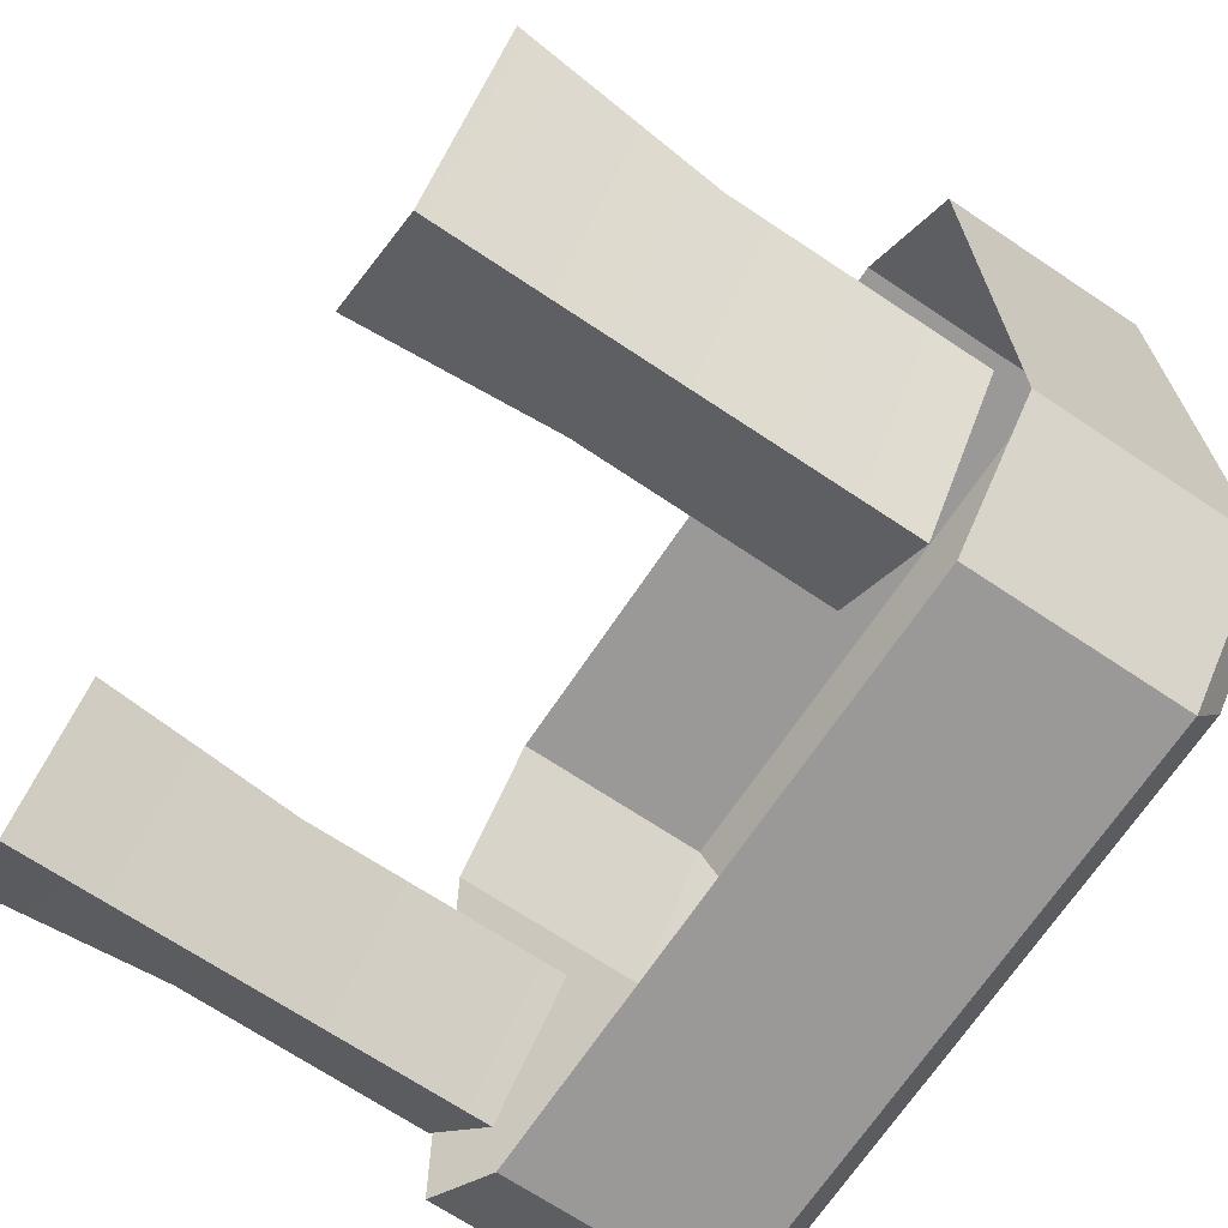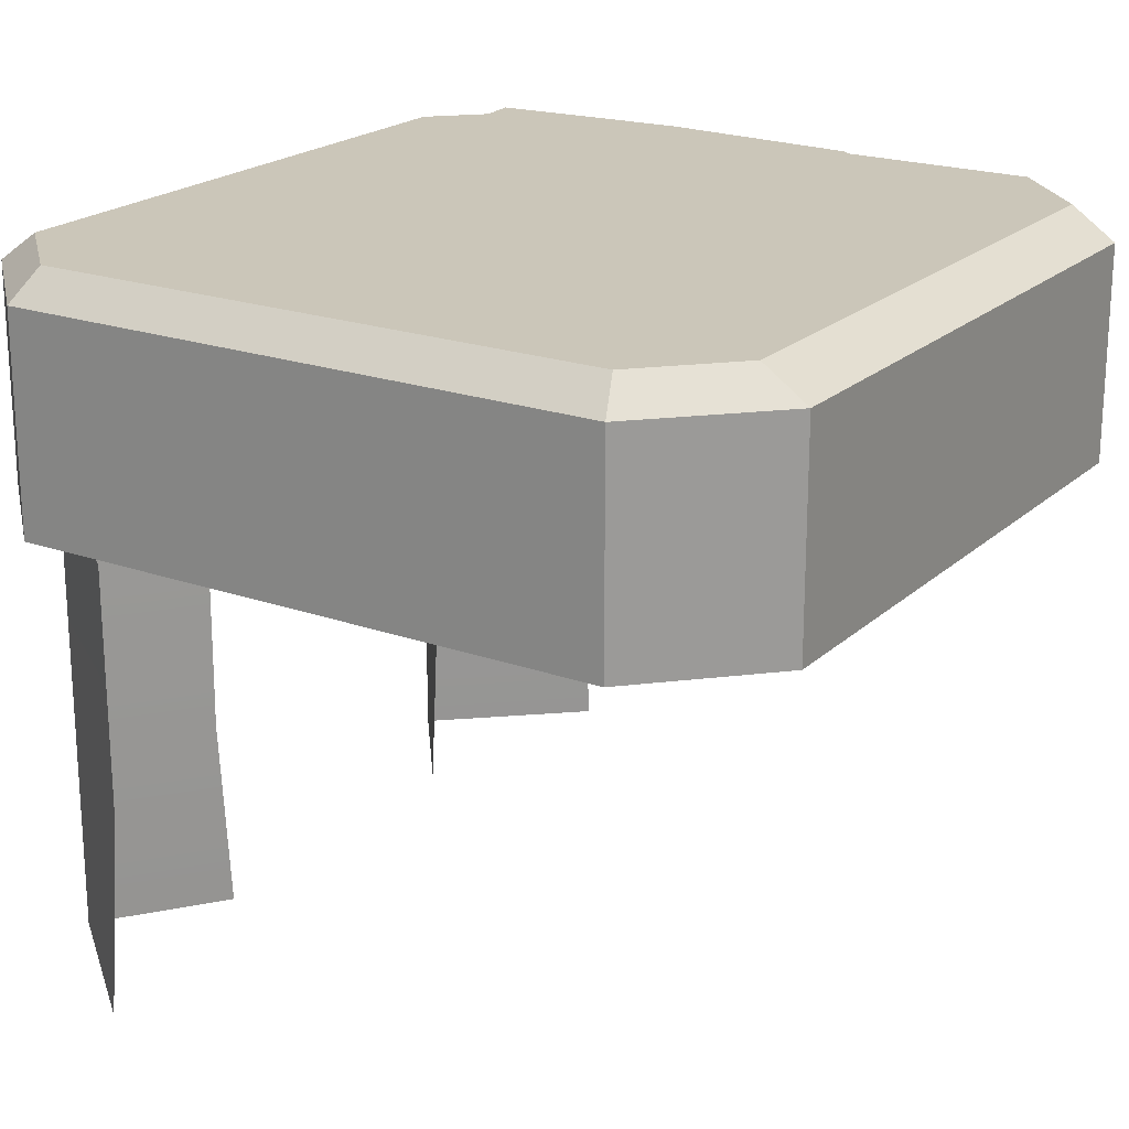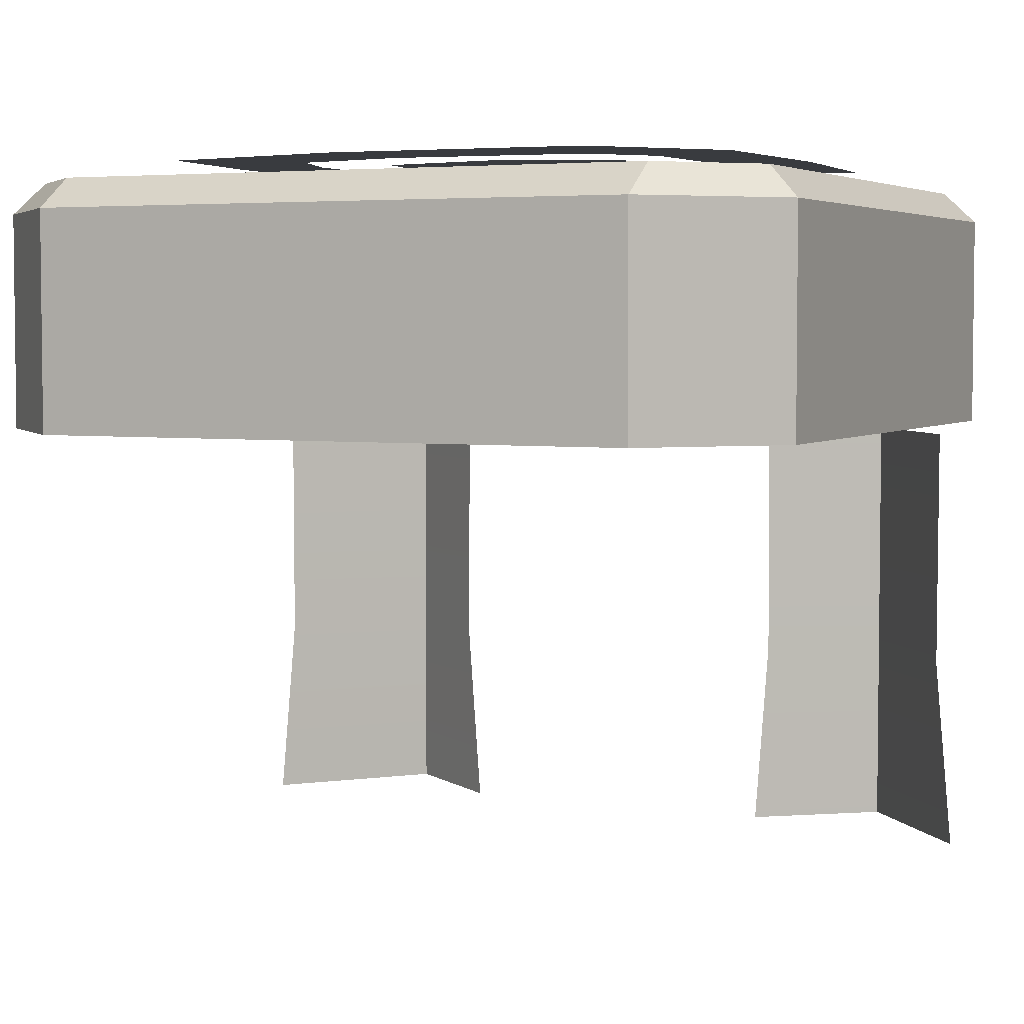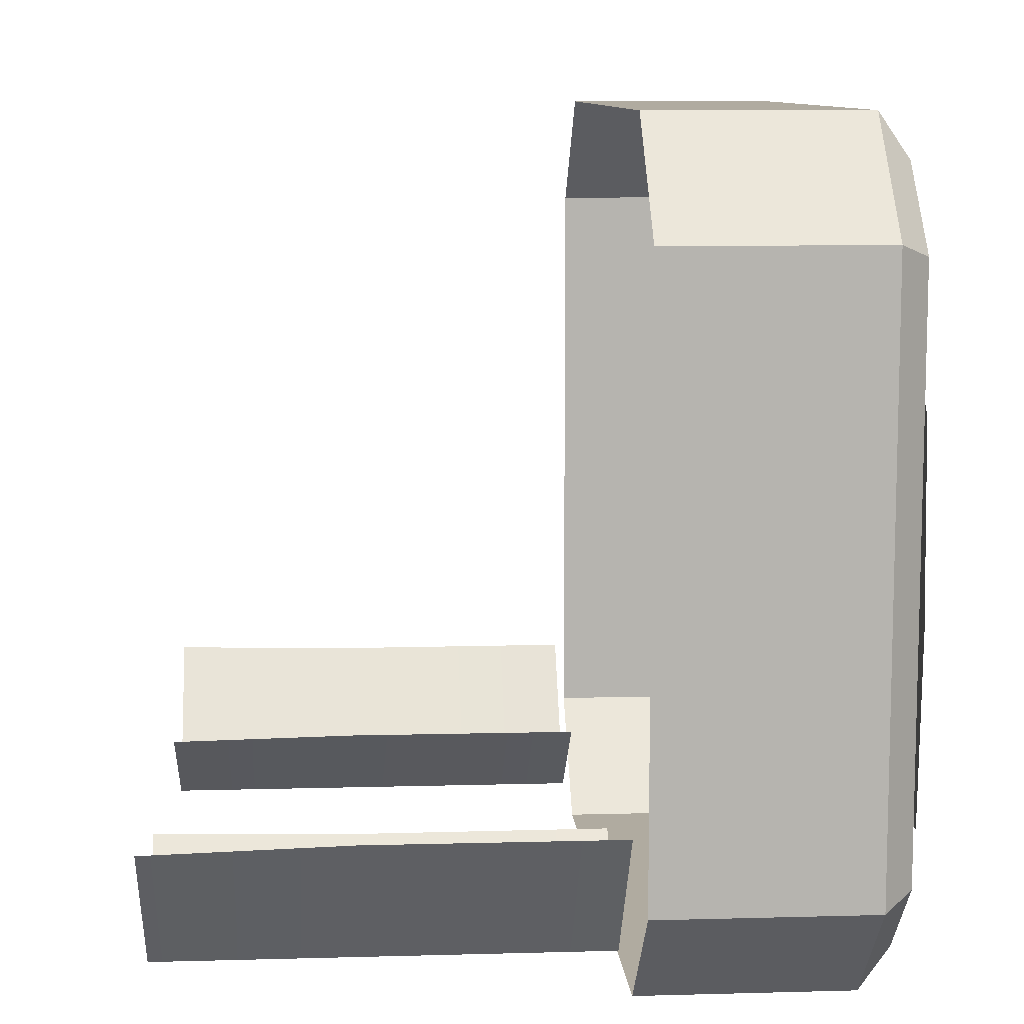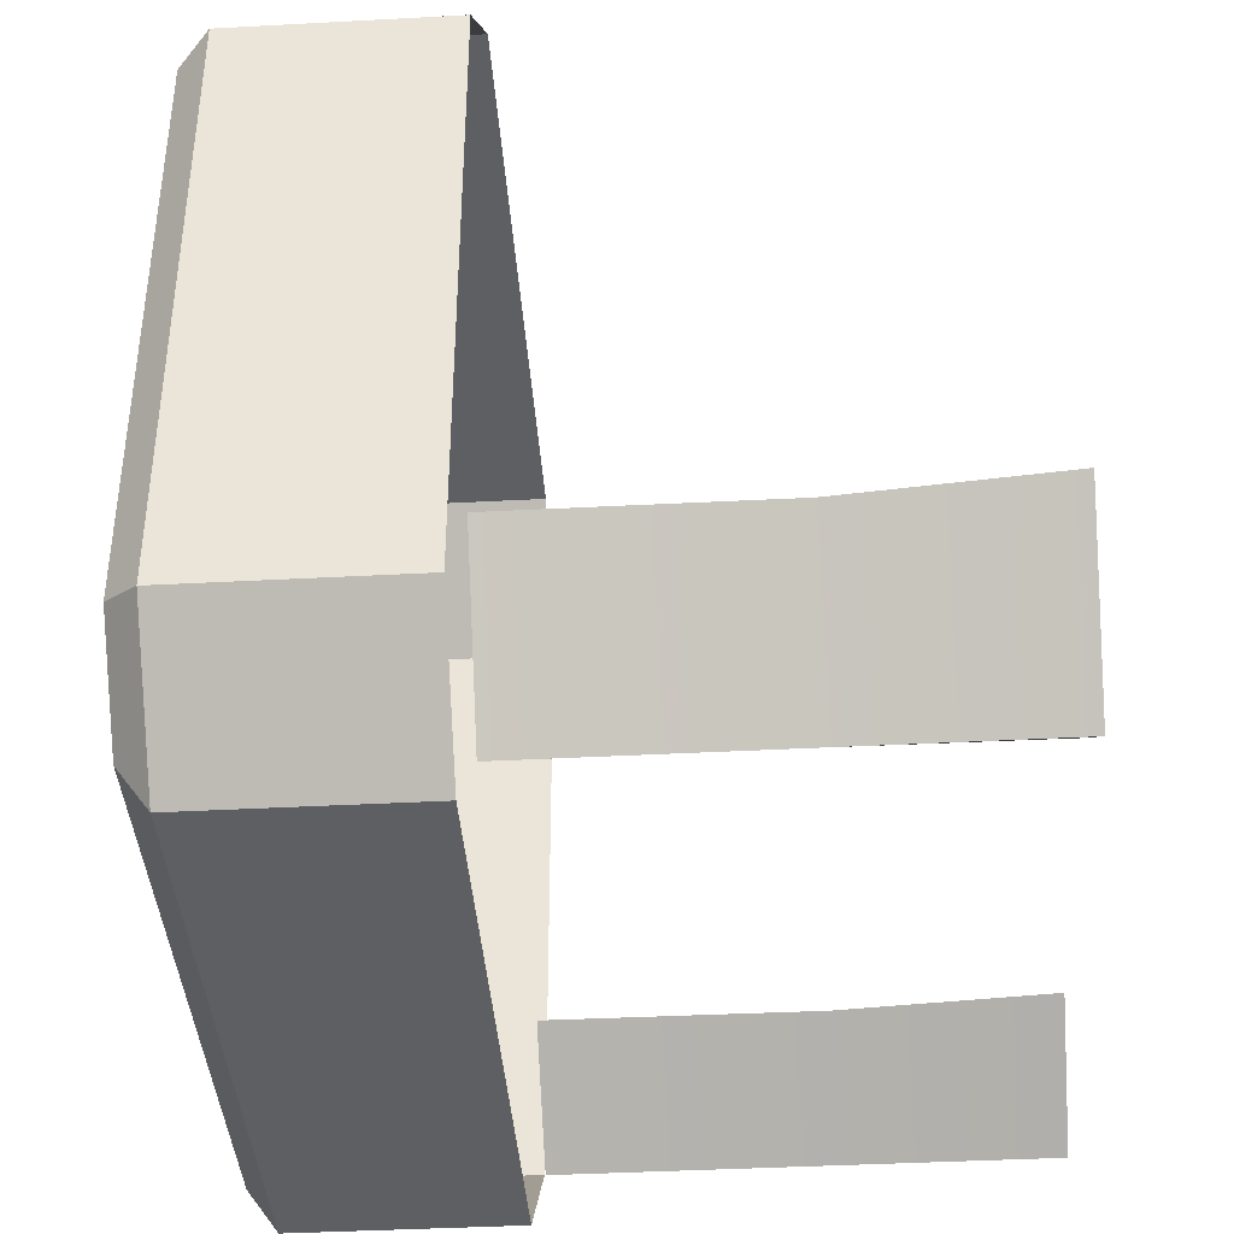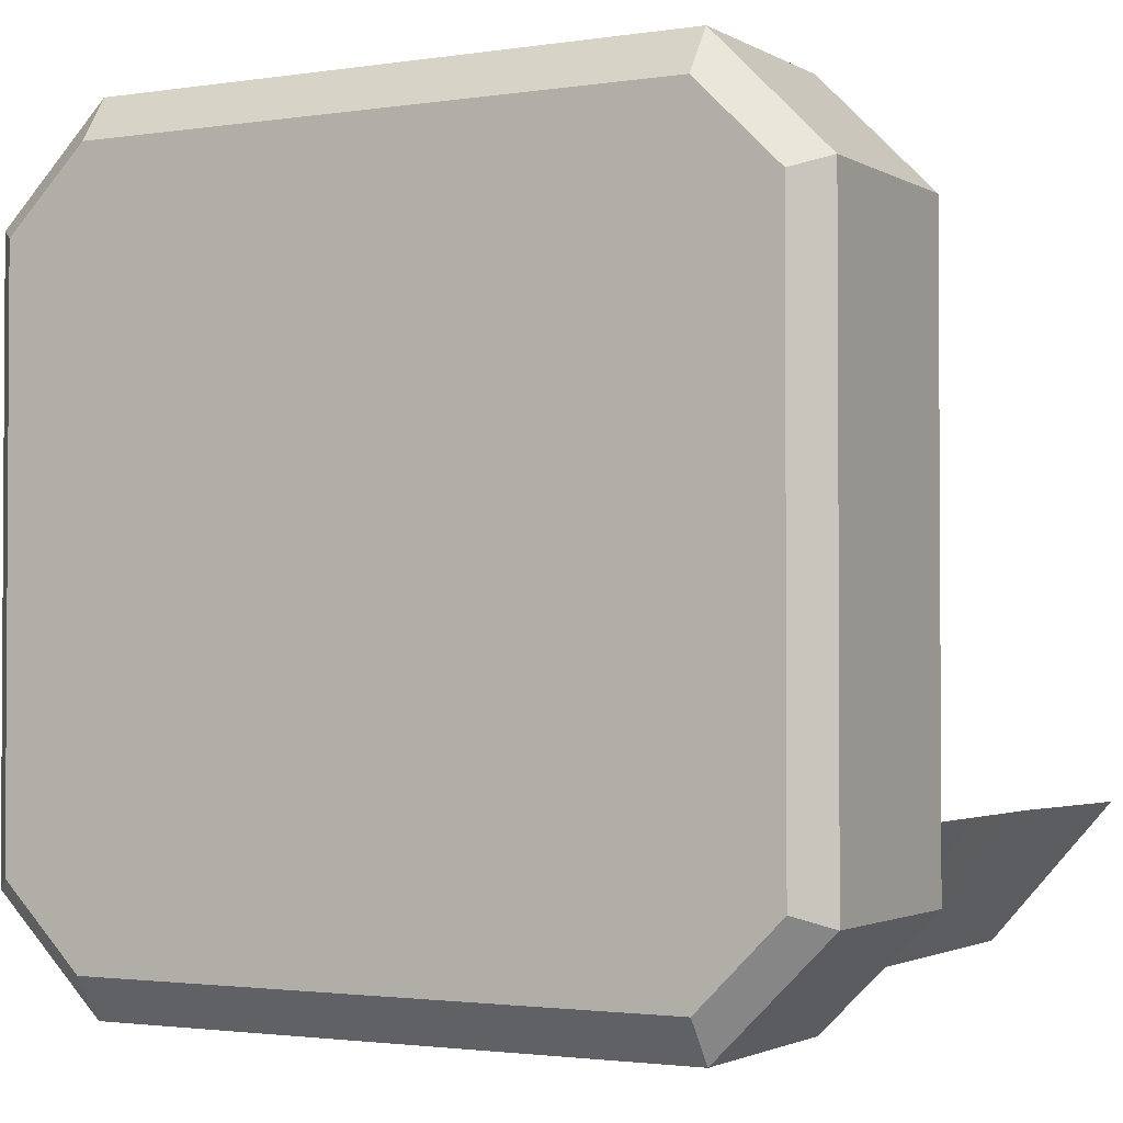
<metadata>
{"format":"obj","ext":"obj","renderer":"f3d","projection":"perspective","resolution":1024,"background":"white","views":[{"elev":-69.1,"azim":56.2,"up":"+Z"},{"elev":20.8,"azim":-57.4,"up":"+Y"},{"elev":4.3,"azim":24.9,"up":"+Y"},{"elev":9.8,"azim":85.9,"up":"+Z"},{"elev":-40.0,"azim":-86.2,"up":"+Z"},{"elev":-2.0,"azim":-151.2,"up":"+Z"}]}
</metadata>
<code>
g chair1
v 0.3228 0.2612 0.444
v -0.3228 0.2612 0.444
v -0.3228 0.4921 0.444
v 0.3228 0.4921 0.444
v -0.444 0.2612 -0.3229
v -0.444 0.4921 -0.3229
v -0.444 0.4921 0.3228
v -0.444 0.2612 0.3228
v -0.3228 0.5251 0.3962
v -0.411 0.5251 0.3092
v -0.411 0.5251 -0.3092
v -0.3228 0.5251 -0.3978
v 0.3228 0.5251 0.3962
v 0.3228 0.5251 -0.3978
v 0.411 0.5251 -0.3092
v 0.411 0.5251 0.3092
v -0.3228 0.2612 -0.444
v 0.3228 0.2612 -0.444
v 0.3228 0.4921 -0.444
v -0.3228 0.4921 -0.444
v -0.444 0.2612 0.3228
v -0.444 0.4921 0.3228
v -0.3228 0.4921 0.444
v -0.3228 0.2612 0.444
v -0.3228 0.2612 -0.444
v -0.3228 0.4921 -0.444
v -0.444 0.4921 -0.3229
v -0.444 0.2612 -0.3229
v -0.3228 0.4921 -0.444
v 0.3228 0.4921 -0.444
v 0.3228 0.5251 -0.3978
v -0.3228 0.5251 -0.3978
v -0.444 0.4921 0.3228
v -0.444 0.4921 -0.3229
v -0.411 0.5251 -0.3092
v -0.411 0.5251 0.3092
v 0.3228 0.4921 0.444
v -0.3228 0.4921 0.444
v -0.3228 0.5251 0.3962
v 0.3228 0.5251 0.3962
v -0.3228 0.4921 0.444
v -0.444 0.4921 0.3228
v -0.411 0.5251 0.3092
v -0.3228 0.5251 0.3962
v -0.444 0.4921 -0.3229
v -0.3228 0.4921 -0.444
v -0.3228 0.5251 -0.3978
v -0.411 0.5251 -0.3092
v 0.444 0.2612 -0.3229
v 0.444 0.2612 0.3228
v 0.444 0.4921 0.3228
v 0.444 0.4921 -0.3229
v 0.444 0.2612 0.3228
v 0.3228 0.2612 0.444
v 0.3228 0.4921 0.444
v 0.444 0.4921 0.3228
v 0.3228 0.2612 -0.444
v 0.444 0.2612 -0.3229
v 0.444 0.4921 -0.3229
v 0.3228 0.4921 -0.444
v 0.444 0.4921 0.3228
v 0.411 0.5251 0.3092
v 0.411 0.5251 -0.3092
v 0.444 0.4921 -0.3229
v 0.3228 0.4921 0.444
v 0.3228 0.5251 0.3962
v 0.411 0.5251 0.3092
v 0.444 0.4921 0.3228
v 0.444 0.4921 -0.3229
v 0.411 0.5251 -0.3092
v 0.3228 0.5251 -0.3978
v 0.3228 0.4921 -0.444
v 0.3116 -0.01713 -0.3995
v 0.3116 0.2481 -0.3995
v 0.2004 0.2481 -0.3042
v 0.2017 -0.01713 -0.3042
v 0.1862 -0.2265 -0.3042
v 0.3116 -0.2265 -0.3995
v 0.4254 -0.01713 -0.2477
v 0.426 0.2481 -0.2477
v 0.3116 0.2481 -0.3995
v 0.3116 -0.01713 -0.3995
v 0.3116 -0.2265 -0.3995
v 0.4447 -0.2265 -0.2477
v -0.2004 0.2481 -0.3042
v -0.3116 0.2481 -0.3995
v -0.3116 -0.01713 -0.3995
v -0.2017 -0.01713 -0.3042
v -0.1862 -0.2265 -0.3042
v -0.3116 -0.2265 -0.3995
v -0.3116 0.2481 -0.3995
v -0.426 0.2481 -0.2477
v -0.4254 -0.01713 -0.2477
v -0.3116 -0.01713 -0.3995
v -0.3116 -0.2265 -0.3995
v -0.4447 -0.2265 -0.2477
v -0.1159 0.5506 0.0727
v -0.1352 0.5506 -0.05865
v -0.03358 0.5506 -0.05865
v -0.03051 0.5506 0.01067
v 0.038 0.5506 0.1044
v 0.02118 0.5506 0.0196
v 0.1529 0.5506 0.04952
v 0.05573 0.5506 -0.0005495
v 0.07037 0.5506 -0.09471
v 0.1602 0.5506 -0.09538
v 0.1339 0.5506 -0.2754
v 0.05189 0.5506 -0.1766
v -0.06291 0.5506 -0.276
v -0.06253 0.5506 -0.1774
v -0.2624 0.5506 -0.2749
v -0.1754 0.5506 -0.1759
v -0.3129 0.5506 -0.113
v -0.2029 0.5506 -0.09282
v -0.309 0.5506 0.0696
v -0.2062 0.5506 0.06399
v -0.2891 0.5506 0.2398
v -0.1801 0.5506 0.1494
v -0.07322 0.5506 0.2856
v -0.05545 0.5506 0.1794
v 0.2028 0.5506 0.2697
v 0.1567 0.5506 0.1602
v 0.3137 0.5506 0.1448
v 0.2137 0.5506 0.09368
v 0.3268 0.5506 -0.06953
v 0.2241 0.5506 -0.06757
v 0.3128 0.5506 -0.2784
v 0.194 0.5506 -0.2666
g chair1_0
f 3 2 1
f 4 3 1
f 7 6 5
f 8 7 5
f 11 10 9
f 12 11 9
f 12 9 13
f 14 12 13
f 14 13 15
f 13 16 15
f 19 18 17
f 20 19 17
f 23 22 21
f 24 23 21
f 27 26 25
f 28 27 25
f 31 30 29
f 32 31 29
f 35 34 33
f 36 35 33
f 39 38 37
f 40 39 37
f 43 42 41
f 44 43 41
f 47 46 45
f 48 47 45
f 51 50 49
f 52 51 49
f 55 54 53
f 56 55 53
f 59 58 57
f 60 59 57
f 63 62 61
f 64 63 61
f 67 66 65
f 68 67 65
f 71 70 69
f 72 71 69
f 75 74 73
f 76 75 73
f 77 76 73
f 78 77 73
f 81 80 79
f 82 81 79
f 83 82 79
f 84 83 79
f 87 86 85
f 88 87 85
f 87 88 89
f 90 87 89
f 93 92 91
f 94 93 91
f 93 94 95
f 96 93 95
f 99 98 97
f 100 99 97
f 97 101 100
f 101 102 100
f 101 103 102
f 103 104 102
f 105 104 103
f 106 105 103
f 106 107 105
f 107 108 105
f 107 109 108
f 109 110 108
f 109 111 110
f 111 112 110
f 111 113 112
f 113 114 112
f 113 115 114
f 115 116 114
f 115 117 116
f 117 118 116
f 117 119 118
f 119 120 118
f 119 121 120
f 121 122 120
f 121 123 122
f 123 124 122
f 123 125 124
f 125 126 124
f 125 127 126
f 127 128 126

</code>
